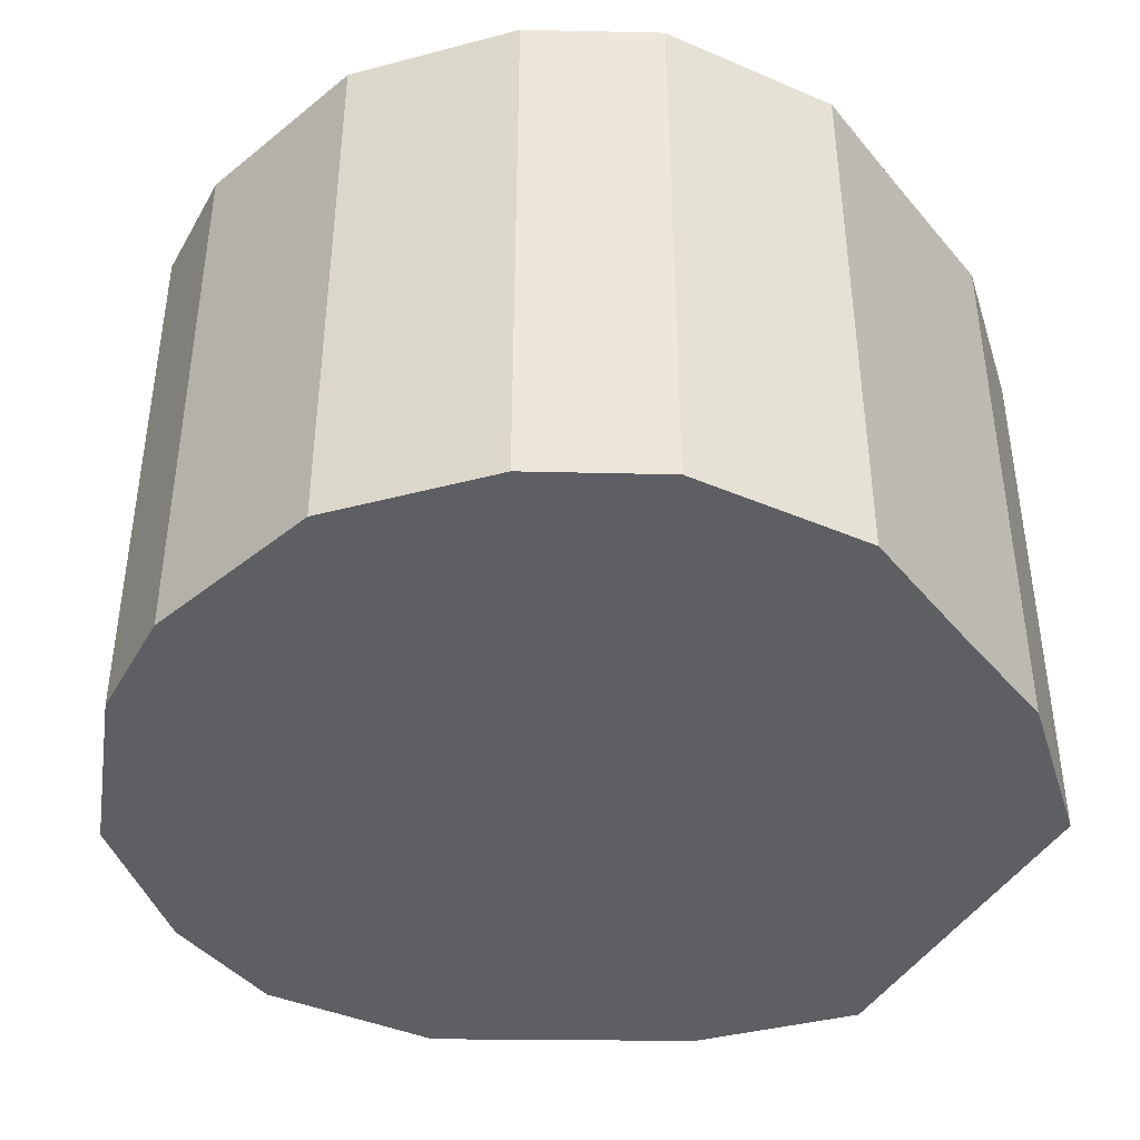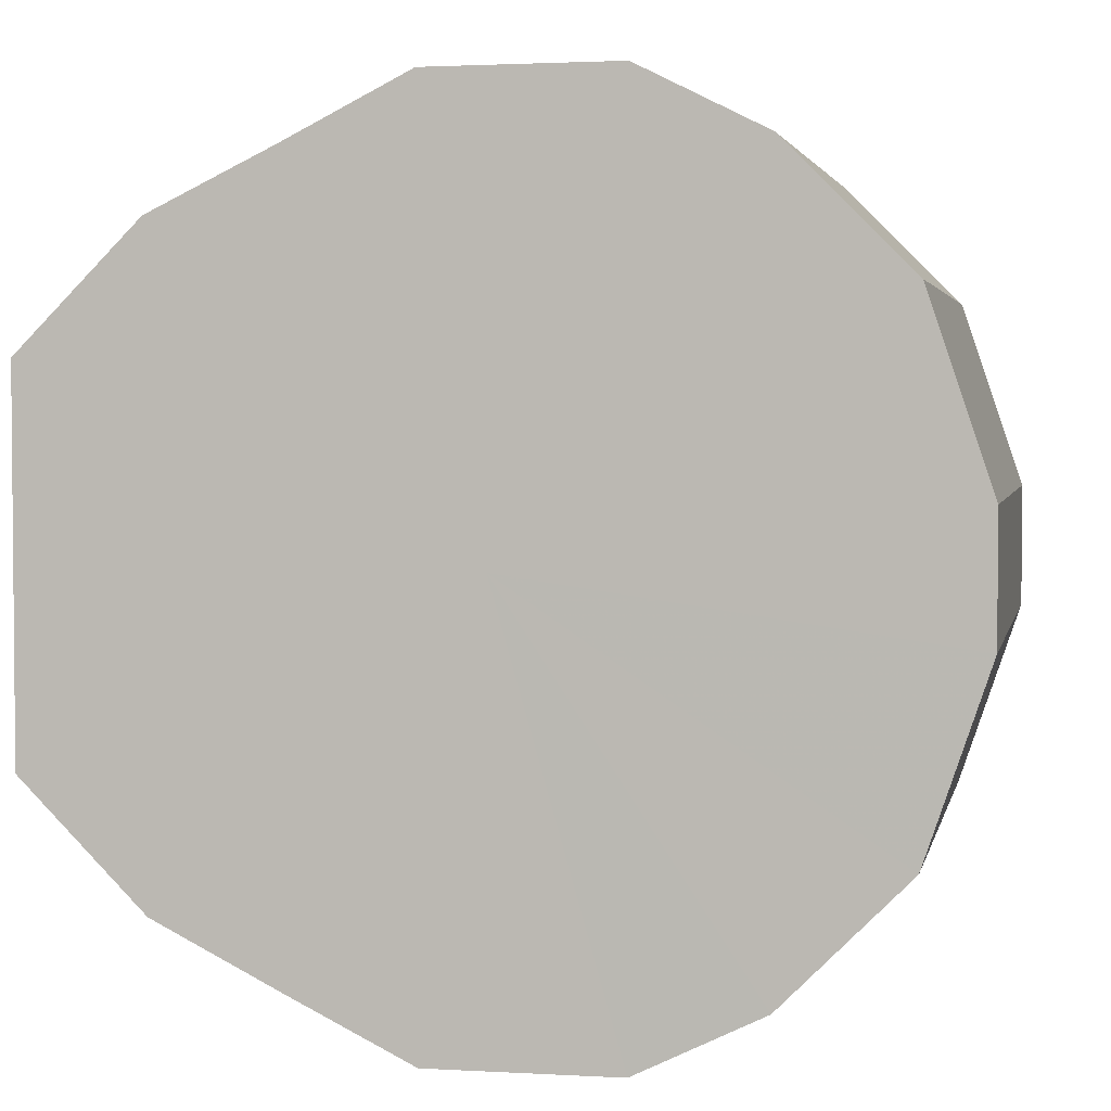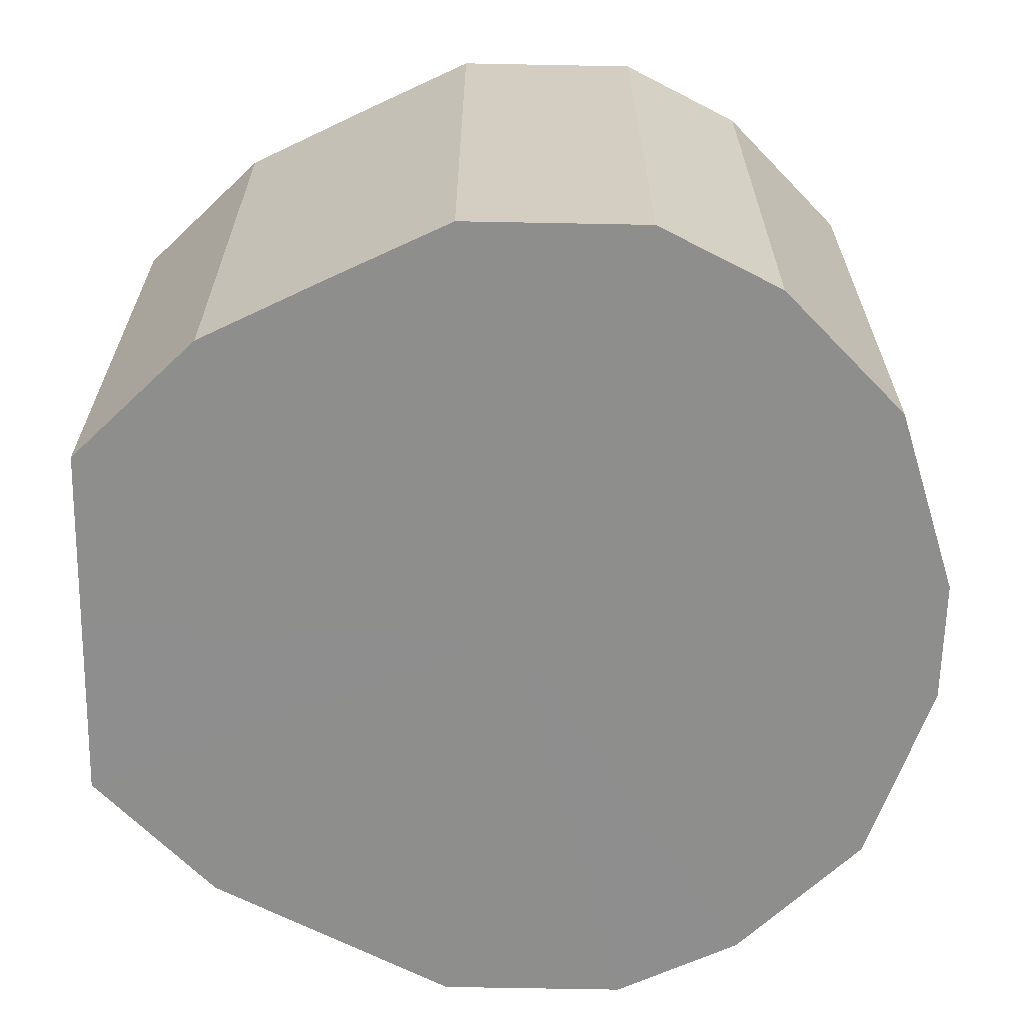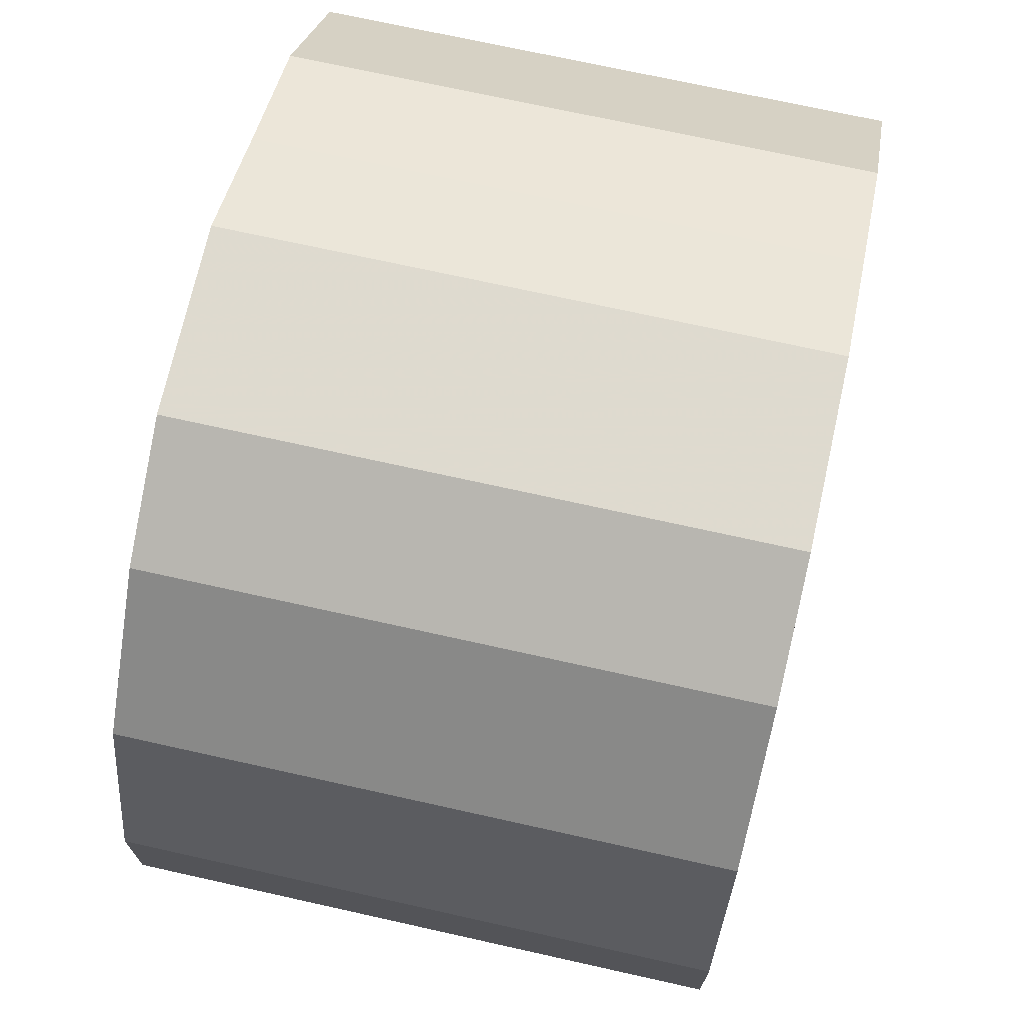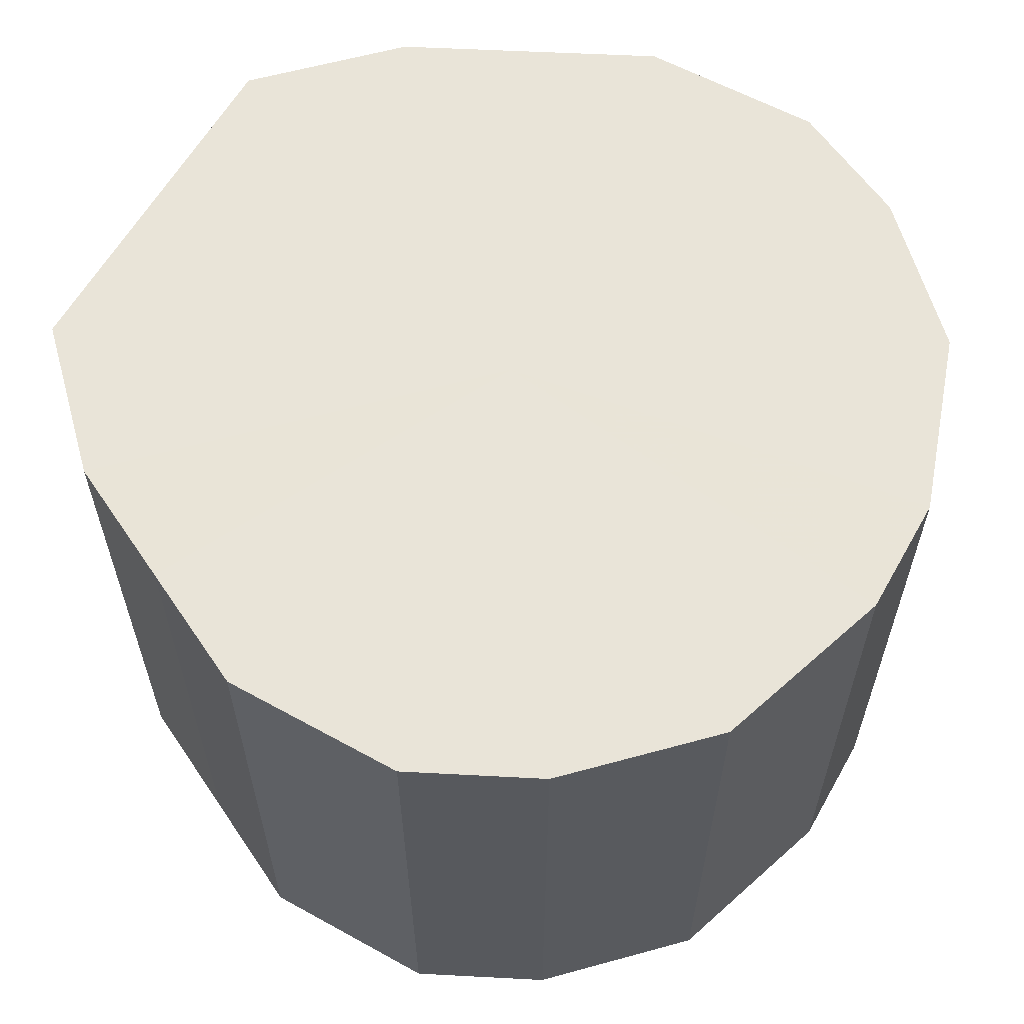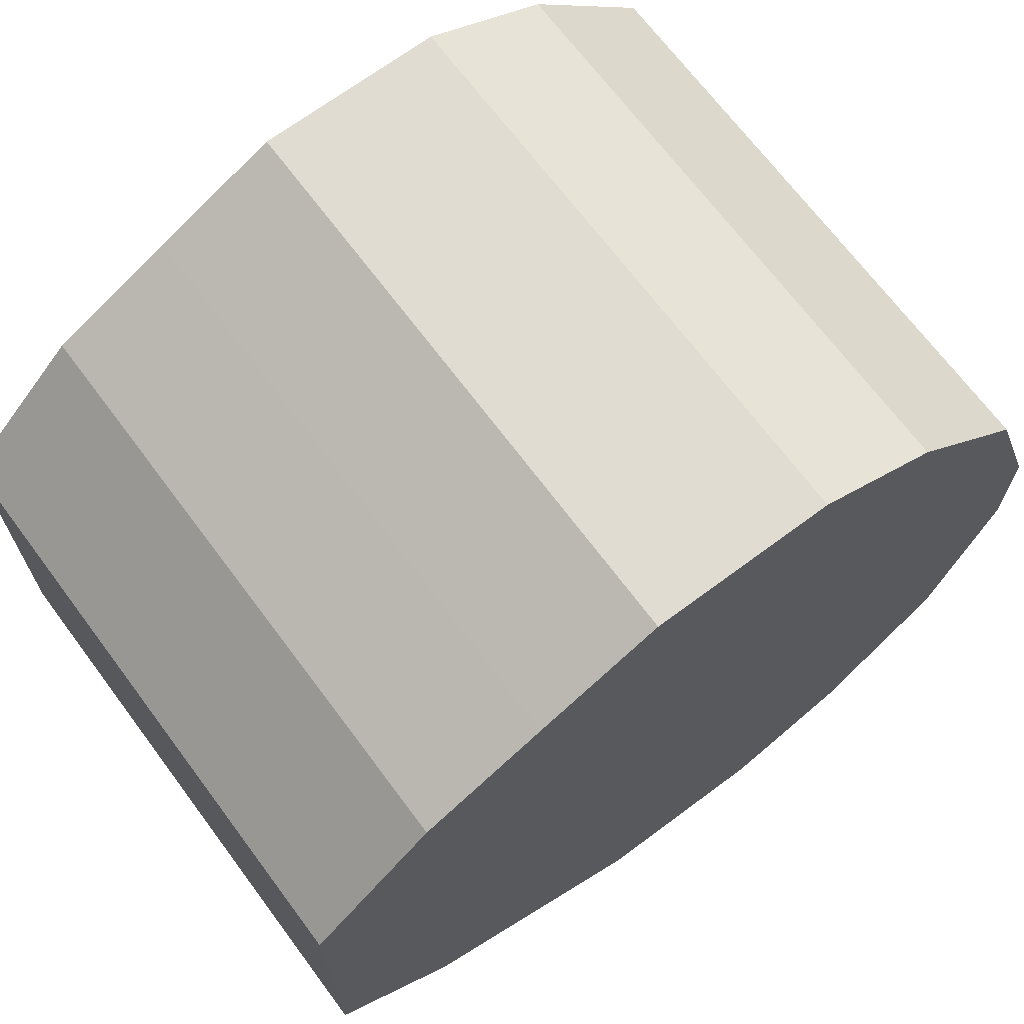
<metadata>
{"format":"obj","ext":"obj","renderer":"f3d","projection":"perspective","resolution":1024,"background":"white","views":[{"elev":-41.7,"azim":-27.5,"up":"+Z"},{"elev":3.1,"azim":-168.4,"up":"+Y"},{"elev":-64.9,"azim":178.8,"up":"+Z"},{"elev":71.2,"azim":-77.4,"up":"+Y"},{"elev":60.6,"azim":-150.7,"up":"+Z"},{"elev":69.0,"azim":143.3,"up":"+Y"}]}
</metadata>
<code>
o 29871
v 2225 1893 7.161
v 2225 1893 7.161
v 2225 1893 7.255
v 2225 1893 7.161
v 2225 1893 7.255
v 2225 1893 7.161
v 2225 1893 7.255
v 2225 1893 7.161
v 2225 1893 7.255
v 2225 1893 7.161
v 2225 1893 7.255
v 2225 1893 7.161
v 2225 1893 7.255
v 2225 1893 7.161
v 2225 1893 7.255
v 2225 1893 7.161
v 2225 1893 7.255
v 2225 1893 7.161
v 2225 1893 7.255
v 2225 1893 7.161
v 2225 1893 7.255
v 2225 1893 7.161
v 2225 1893 7.255
v 2225 1893 7.161
v 2225 1893 7.255
v 2225 1893 7.161
v 2225 1893 7.255
v 2225 1893 7.161
v 2225 1893 7.255
v 2225 1893 7.161
v 2225 1893 7.255
v 2225 1893 7.161
v 2225 1893 7.255
v 2225 1893 7.255
v 2225 1893 7.255
v 2225 1893 7.161
v 2225 1893 7.255
v 2225 1893 7.161
v 2225 1893 7.255
v 2225 1893 7.255
v 2225 1893 7.161
v 2225 1893 7.255
v 2225 1893 7.161
v 2225 1893 7.161
v 2225 1893 7.255
v 2225 1893 7.255
v 2225 1893 7.161
v 2225 1893 7.255
v 2225 1893 7.161
v 2225 1893 7.161
v 2225 1893 7.255
v 2225 1893 7.255
v 2225 1893 7.161
v 2225 1893 7.255
v 2225 1893 7.161
v 2225 1893 7.161
v 2225 1893 7.255
v 2225 1893 7.255
v 2225 1893 7.161
v 2225 1893 7.255
v 2225 1893 7.161
v 2225 1893 7.161
v 2225 1893 7.255
v 2225 1893 7.255
v 2225 1893 7.161
v 2225 1893 7.255
v 2225 1893 7.161
v 2225 1893 7.161
v 2225 1893 7.161
v 2225 1893 7.161
v 2225 1893 7.161
v 2225 1893 7.161
v 2225 1893 7.161
v 2225 1893 7.161
v 2225 1893 7.161
v 2225 1893 7.161
v 2225 1893 7.161
v 2225 1893 7.161
v 2225 1893 7.161
v 2225 1893 7.161
v 2225 1893 7.161
v 2225 1893 7.161
v 2225 1893 7.161
v 2225 1893 7.161
v 2225 1893 7.161
v 2225 1893 7.161
v 2225 1893 7.255
v 2225 1893 7.255
v 2225 1893 7.255
v 2225 1893 7.255
v 2225 1893 7.255
v 2225 1893 7.255
v 2225 1893 7.255
v 2225 1893 7.255
v 2225 1893 7.255
v 2225 1893 7.255
v 2225 1893 7.255
v 2225 1893 7.255
v 2225 1893 7.255
v 2225 1893 7.255
v 2225 1893 7.255
v 2225 1893 7.255
v 2225 1893 7.255
v 2225 1893 7.255
f 1 2 3
f 2 4 5
f 6 1 7
f 4 8 9
f 10 6 11
f 8 12 13
f 14 10 15
f 12 16 17
f 18 14 19
f 16 20 21
f 22 18 23
f 20 24 25
f 26 22 27
f 24 28 29
f 30 26 31
f 28 32 33
f 32 30 34
f 35 36 37
f 37 38 39
f 40 41 35
f 42 43 40
f 39 44 45
f 46 47 42
f 48 49 46
f 45 50 51
f 52 53 48
f 54 55 52
f 51 56 57
f 58 59 54
f 60 61 58
f 57 62 63
f 64 65 60
f 66 67 64
f 63 68 66
f 69 70 71
f 69 72 70
f 69 71 73
f 69 74 72
f 69 73 75
f 69 76 74
f 69 75 77
f 69 78 76
f 69 77 79
f 69 80 78
f 69 79 81
f 69 82 80
f 69 81 83
f 69 84 82
f 69 83 85
f 69 86 84
f 69 85 86
f 87 88 89
f 87 90 88
f 87 89 91
f 87 92 90
f 87 91 93
f 87 94 92
f 87 93 95
f 87 96 94
f 87 95 97
f 87 98 96
f 87 97 99
f 87 100 98
f 87 99 101
f 87 102 100
f 87 101 103
f 87 104 102
f 87 103 104

</code>
